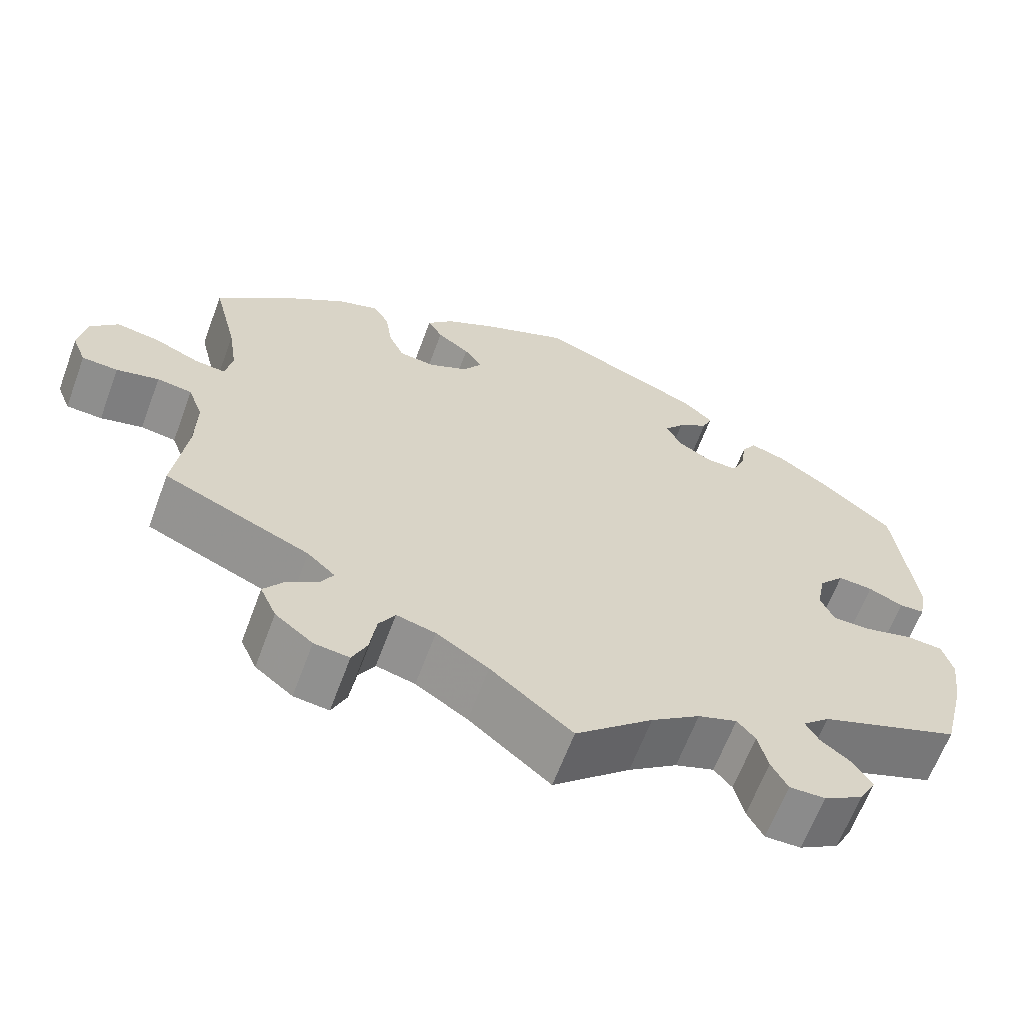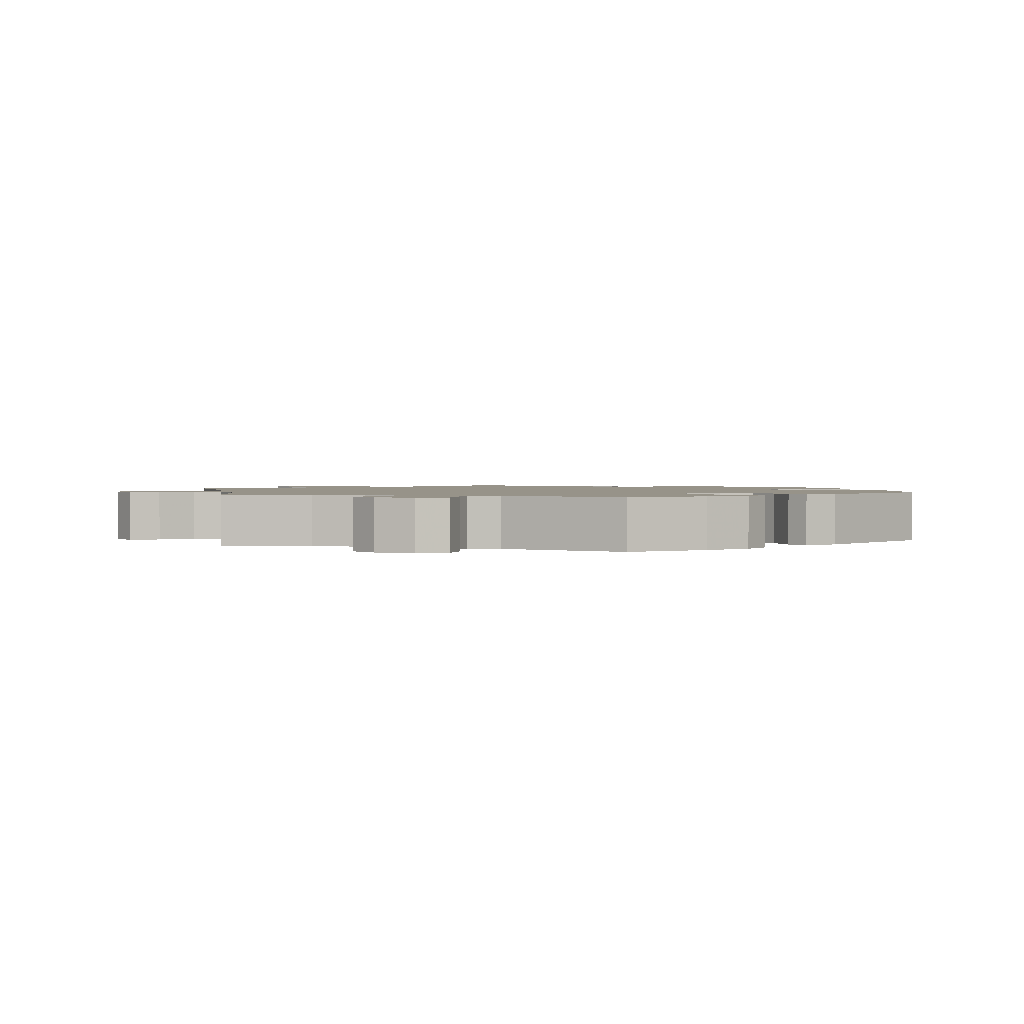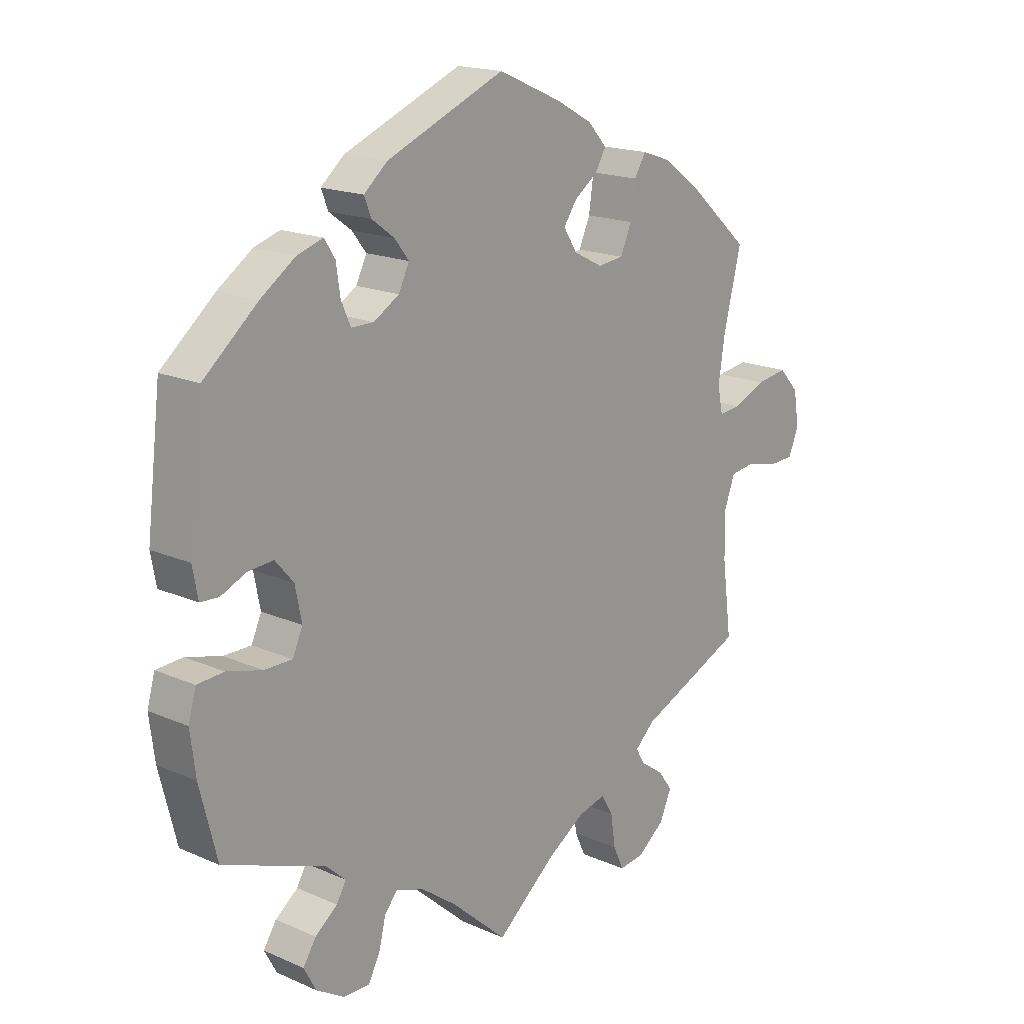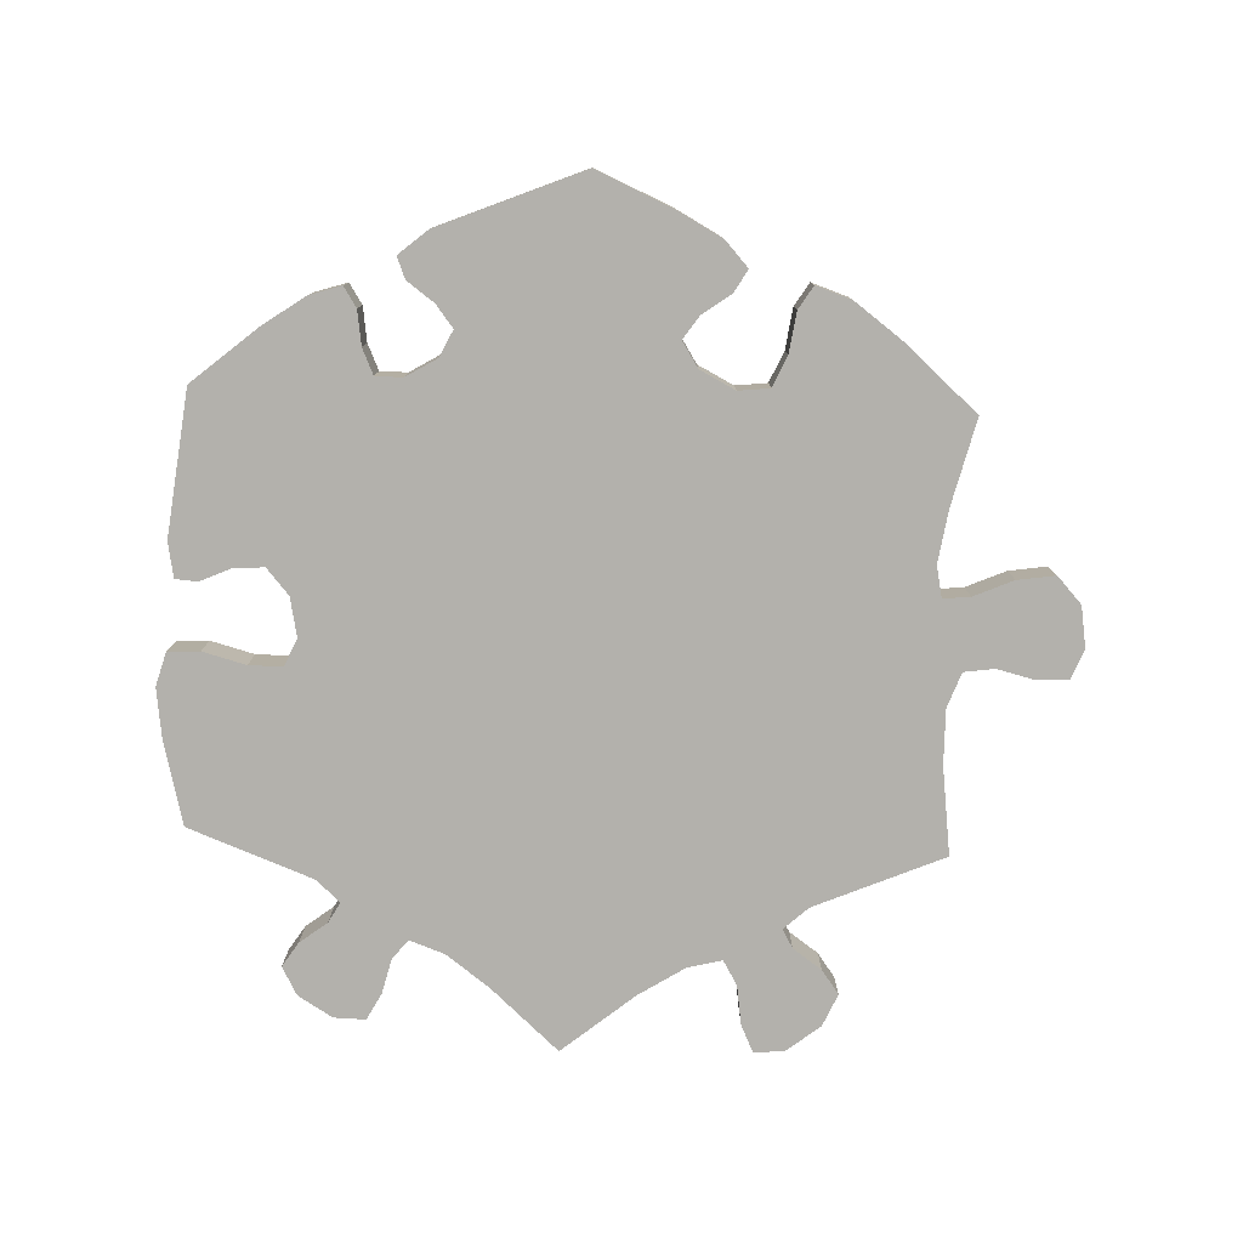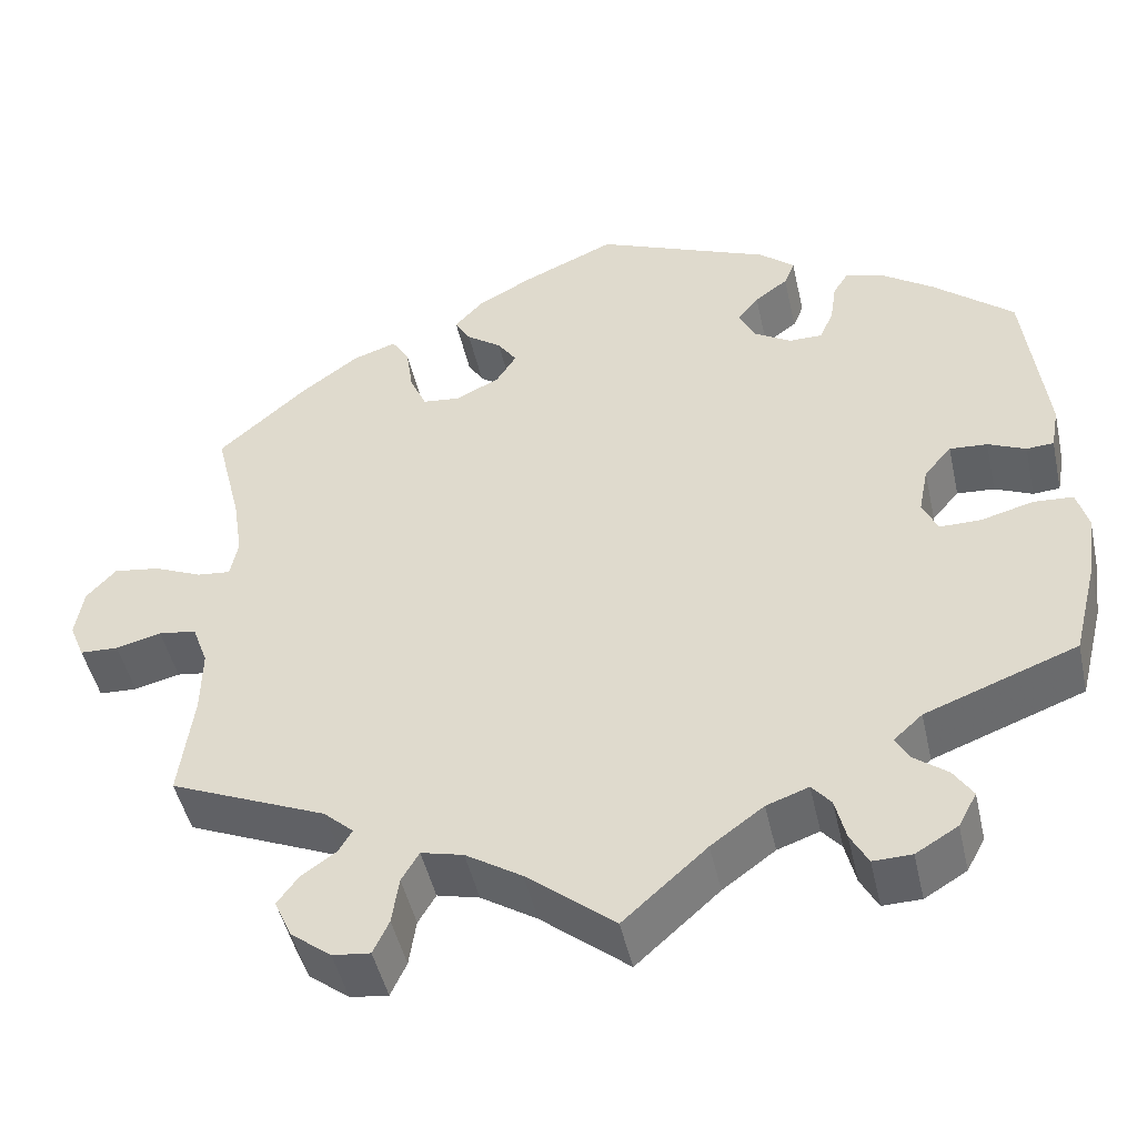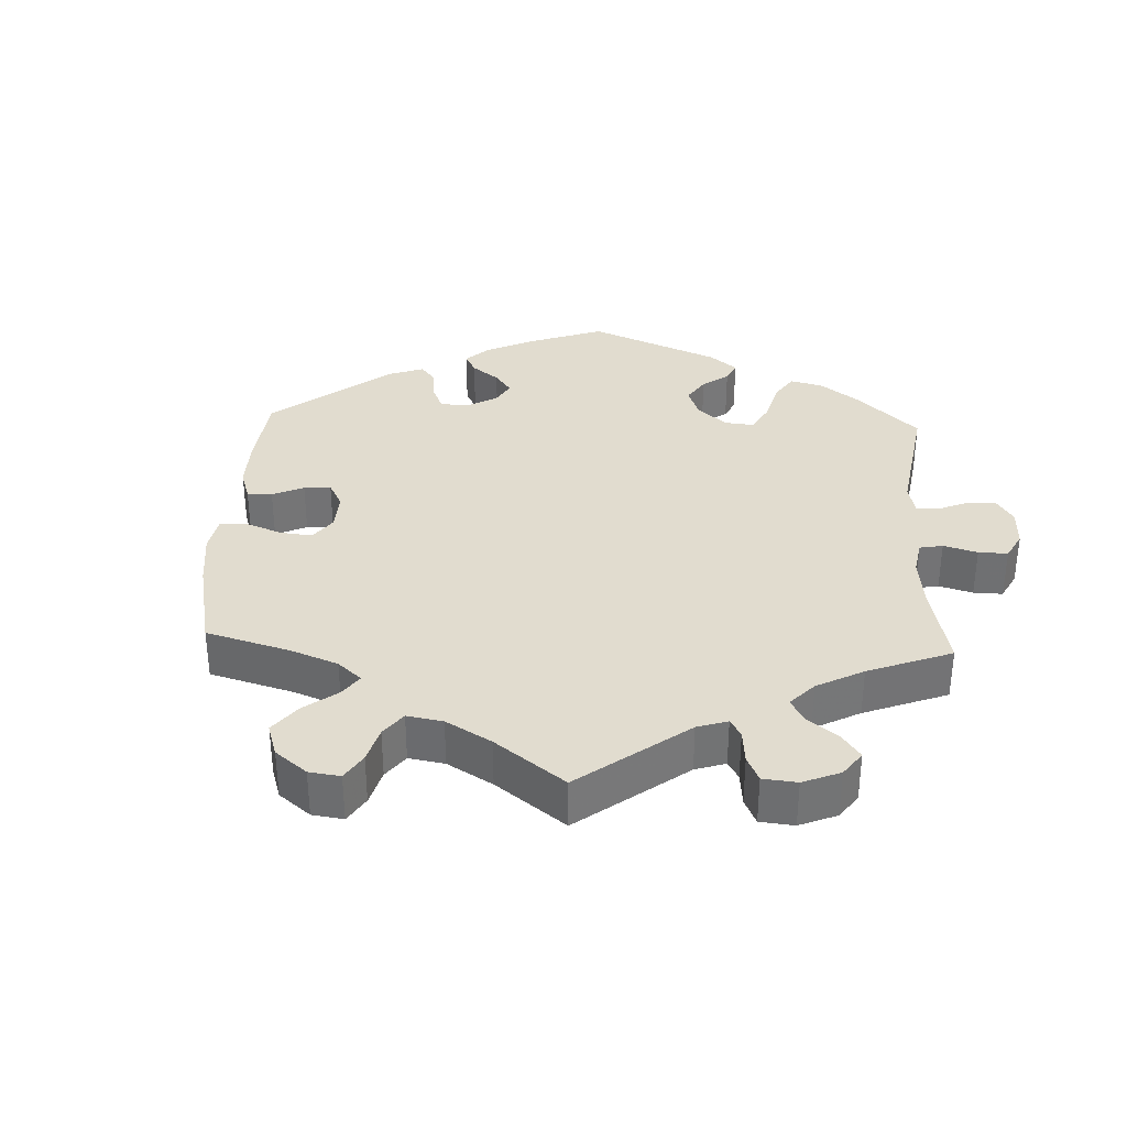
<metadata>
{"format":"obj","ext":"obj","renderer":"f3d","projection":"perspective","resolution":1024,"background":"white","views":[{"elev":-64.2,"azim":159.6,"up":"+Z"},{"elev":1.5,"azim":-130.8,"up":"+Y"},{"elev":17.6,"azim":-49.1,"up":"+Z"},{"elev":-79.1,"azim":-2.3,"up":"+Y"},{"elev":-47.4,"azim":-167.5,"up":"+Z"},{"elev":34.5,"azim":122.6,"up":"+Y"}]}
</metadata>
<code>
v -0.529 0.07 -0.173
v -0.538 0.07 -0.103
v -0.525 0.07 -0.057
v -0.48 0.07 -0.054
v -0.42 0.07 -0.07
v -0.373 0.07 -0.07
v -0.356 0.07 -0.032
v -0.367 0.07 0.023
v -0.398 0.07 0.059
v -0.441 0.07 0.056
v -0.484 0.07 0.037
v -0.515 0.07 0.039
v -0.524 0.07 0.088
v -0.5 0.07 0.289
v -0.409 0.07 0.366
v -0.35 0.07 0.407
v -0.306 0.07 0.421
v -0.288 0.07 0.393
v -0.281 0.07 0.345
v -0.265 0.07 0.309
v -0.227 0.07 0.309
v -0.184 0.07 0.335
v -0.166 0.07 0.372
v -0.19 0.07 0.403
v -0.228 0.07 0.431
v -0.24 0.07 0.461
v -0.2 0.07 0.495
v 0 0.07 0.578
v 0.107 0.07 0.531
v 0.169 0.07 0.497
v 0.201 0.07 0.462
v 0.183 0.07 0.431
v 0.143 0.07 0.402
v 0.121 0.07 0.37
v 0.144 0.07 0.334
v 0.193 0.07 0.309
v 0.237 0.07 0.314
v 0.256 0.07 0.357
v 0.264 0.07 0.413
v 0.284 0.07 0.445
v 0.334 0.07 0.428
v 0.399 0.07 0.38
v 0.501 0.07 0.29
v 0.471 0.07 0.169
v 0.46 0.07 0.097
v 0.469 0.07 0.053
v 0.507 0.07 0.057
v 0.562 0.07 0.081
v 0.615 0.07 0.089
v 0.649 0.07 0.052
v 0.658 0.07 -0.005
v 0.641 0.07 -0.047
v 0.597 0.07 -0.049
v 0.545 0.07 -0.036
v 0.502 0.07 -0.042
v 0.484 0.07 -0.091
v 0.485 0.07 -0.166
v 0.501 0.07 -0.289
v 0.322 0.07 -0.366
v 0.288 0.07 -0.397
v 0.303 0.07 -0.423
v 0.343 0.07 -0.451
v 0.367 0.07 -0.484
v 0.347 0.07 -0.529
v 0.301 0.07 -0.565
v 0.258 0.07 -0.57
v 0.24 0.07 -0.531
v 0.232 0.07 -0.477
v 0.212 0.07 -0.443
v 0.164 0.07 -0.455
v 0.1 0.07 -0.496
v 0 0.07 -0.578
v -0.095 0.07 -0.493
v -0.155 0.07 -0.449
v -0.203 0.07 -0.432
v -0.225 0.07 -0.458
v -0.237 0.07 -0.507
v -0.257 0.07 -0.544
v -0.301 0.07 -0.543
v -0.349 0.07 -0.514
v -0.37 0.07 -0.475
v -0.348 0.07 -0.441
v -0.31 0.07 -0.412
v -0.294 0.07 -0.384
v -0.327 0.07 -0.354
v -0.5 0.07 -0.289
v -0.529 0 -0.173
v -0.538 0 -0.103
v -0.525 0 -0.057
v -0.48 0 -0.054
v -0.42 0 -0.07
v -0.373 0 -0.07
v -0.356 0 -0.032
v -0.367 0 0.023
v -0.398 0 0.059
v -0.441 0 0.056
v -0.484 0 0.037
v -0.515 0 0.039
v -0.524 0 0.088
v -0.5 0 0.289
v -0.409 0 0.366
v -0.35 0 0.407
v -0.306 0 0.421
v -0.288 0 0.393
v -0.281 0 0.345
v -0.265 0 0.309
v -0.227 0 0.309
v -0.184 0 0.335
v -0.166 0 0.372
v -0.19 0 0.403
v -0.228 0 0.431
v -0.24 0 0.461
v -0.2 0 0.495
v 0 0 0.578
v 0.107 0 0.531
v 0.169 0 0.497
v 0.201 0 0.462
v 0.183 0 0.431
v 0.143 0 0.402
v 0.121 0 0.37
v 0.144 0 0.334
v 0.193 0 0.309
v 0.237 0 0.314
v 0.256 0 0.357
v 0.264 0 0.413
v 0.284 0 0.445
v 0.334 0 0.428
v 0.399 0 0.38
v 0.501 0 0.29
v 0.471 0 0.169
v 0.46 0 0.097
v 0.469 0 0.053
v 0.507 0 0.057
v 0.562 0 0.081
v 0.615 0 0.089
v 0.649 0 0.052
v 0.658 0 -0.005
v 0.641 0 -0.047
v 0.597 0 -0.049
v 0.545 0 -0.036
v 0.502 0 -0.042
v 0.484 0 -0.091
v 0.485 0 -0.166
v 0.501 0 -0.289
v 0.322 0 -0.366
v 0.288 0 -0.397
v 0.303 0 -0.423
v 0.343 0 -0.451
v 0.367 0 -0.484
v 0.347 0 -0.529
v 0.301 0 -0.565
v 0.258 0 -0.57
v 0.24 0 -0.531
v 0.232 0 -0.477
v 0.212 0 -0.443
v 0.164 0 -0.455
v 0.1 0 -0.496
v 0 0 -0.578
v -0.095 0 -0.493
v -0.155 0 -0.449
v -0.203 0 -0.432
v -0.225 0 -0.458
v -0.237 0 -0.507
v -0.257 0 -0.544
v -0.301 0 -0.543
v -0.349 0 -0.514
v -0.37 0 -0.475
v -0.348 0 -0.441
v -0.31 0 -0.412
v -0.294 0 -0.384
v -0.327 0 -0.354
v -0.5 0 -0.289
f 85 86 1 2
f 84 85 2 3
f 80 81 82 83
f 80 83 84
f 79 80 84
f 76 77 78 79
f 75 76 79 84
f 74 75 84 3
f 71 72 73
f 70 71 73 74
f 69 70 74 3
f 65 66 67 68
f 65 68 69
f 64 65 69
f 61 62 63 64
f 60 61 64 69
f 59 60 69 3
f 57 58 59
f 56 57 59
f 55 56 59
f 51 52 53 54
f 51 54 55
f 50 51 55
f 47 48 49 50
f 46 47 50 55
f 41 42 43 44
f 41 44 45
f 38 39 40 41
f 37 38 41 45
f 36 37 45 46
f 30 31 32 33
f 30 33 34
f 29 30 34
f 28 29 34
f 27 28 34
f 24 25 26 27
f 23 24 27 34
f 22 23 34 35
f 16 17 18 19
f 16 19 20
f 15 16 20
f 14 15 20
f 13 14 20 21
f 10 11 12 13
f 9 10 13 21
f 59 3 4 5
f 59 5 6
f 55 59 6 7
f 46 55 7 8
f 22 35 36 46
f 21 22 46
f 8 9 21 46
f 88 87 172 171
f 89 88 171 170
f 169 168 167 166
f 170 169 166
f 170 166 165
f 165 164 163 162
f 170 165 162 161
f 89 170 161 160
f 159 158 157
f 160 159 157 156
f 89 160 156 155
f 154 153 152 151
f 155 154 151
f 155 151 150
f 150 149 148 147
f 155 150 147 146
f 89 155 146 145
f 145 144 143
f 145 143 142
f 145 142 141
f 140 139 138 137
f 141 140 137
f 141 137 136
f 136 135 134 133
f 141 136 133 132
f 130 129 128 127
f 131 130 127
f 127 126 125 124
f 131 127 124 123
f 132 131 123 122
f 119 118 117 116
f 120 119 116
f 120 116 115
f 120 115 114
f 120 114 113
f 113 112 111 110
f 120 113 110 109
f 121 120 109 108
f 105 104 103 102
f 106 105 102
f 106 102 101
f 106 101 100
f 107 106 100 99
f 99 98 97 96
f 107 99 96 95
f 91 90 89 145
f 92 91 145
f 93 92 145 141
f 94 93 141 132
f 132 122 121 108
f 132 108 107
f 132 107 95 94
f 1 87 88 2
f 2 88 89 3
f 3 89 90 4
f 4 90 91 5
f 5 91 92 6
f 6 92 93 7
f 7 93 94 8
f 8 94 95 9
f 9 95 96 10
f 10 96 97 11
f 11 97 98 12
f 12 98 99 13
f 13 99 100 14
f 14 100 101 15
f 15 101 102 16
f 16 102 103 17
f 17 103 104 18
f 18 104 105 19
f 19 105 106 20
f 20 106 107 21
f 21 107 108 22
f 22 108 109 23
f 23 109 110 24
f 24 110 111 25
f 25 111 112 26
f 26 112 113 27
f 27 113 114 28
f 28 114 115 29
f 29 115 116 30
f 30 116 117 31
f 31 117 118 32
f 32 118 119 33
f 33 119 120 34
f 34 120 121 35
f 35 121 122 36
f 36 122 123 37
f 37 123 124 38
f 38 124 125 39
f 39 125 126 40
f 40 126 127 41
f 41 127 128 42
f 42 128 129 43
f 43 129 130 44
f 44 130 131 45
f 45 131 132 46
f 46 132 133 47
f 47 133 134 48
f 48 134 135 49
f 49 135 136 50
f 50 136 137 51
f 51 137 138 52
f 52 138 139 53
f 53 139 140 54
f 54 140 141 55
f 55 141 142 56
f 56 142 143 57
f 57 143 144 58
f 58 144 145 59
f 59 145 146 60
f 60 146 147 61
f 61 147 148 62
f 62 148 149 63
f 63 149 150 64
f 64 150 151 65
f 65 151 152 66
f 66 152 153 67
f 67 153 154 68
f 68 154 155 69
f 69 155 156 70
f 70 156 157 71
f 71 157 158 72
f 72 158 159 73
f 73 159 160 74
f 74 160 161 75
f 75 161 162 76
f 76 162 163 77
f 77 163 164 78
f 78 164 165 79
f 79 165 166 80
f 80 166 167 81
f 81 167 168 82
f 82 168 169 83
f 83 169 170 84
f 84 170 171 85
f 85 171 172 86
f 86 172 87 1

</code>
